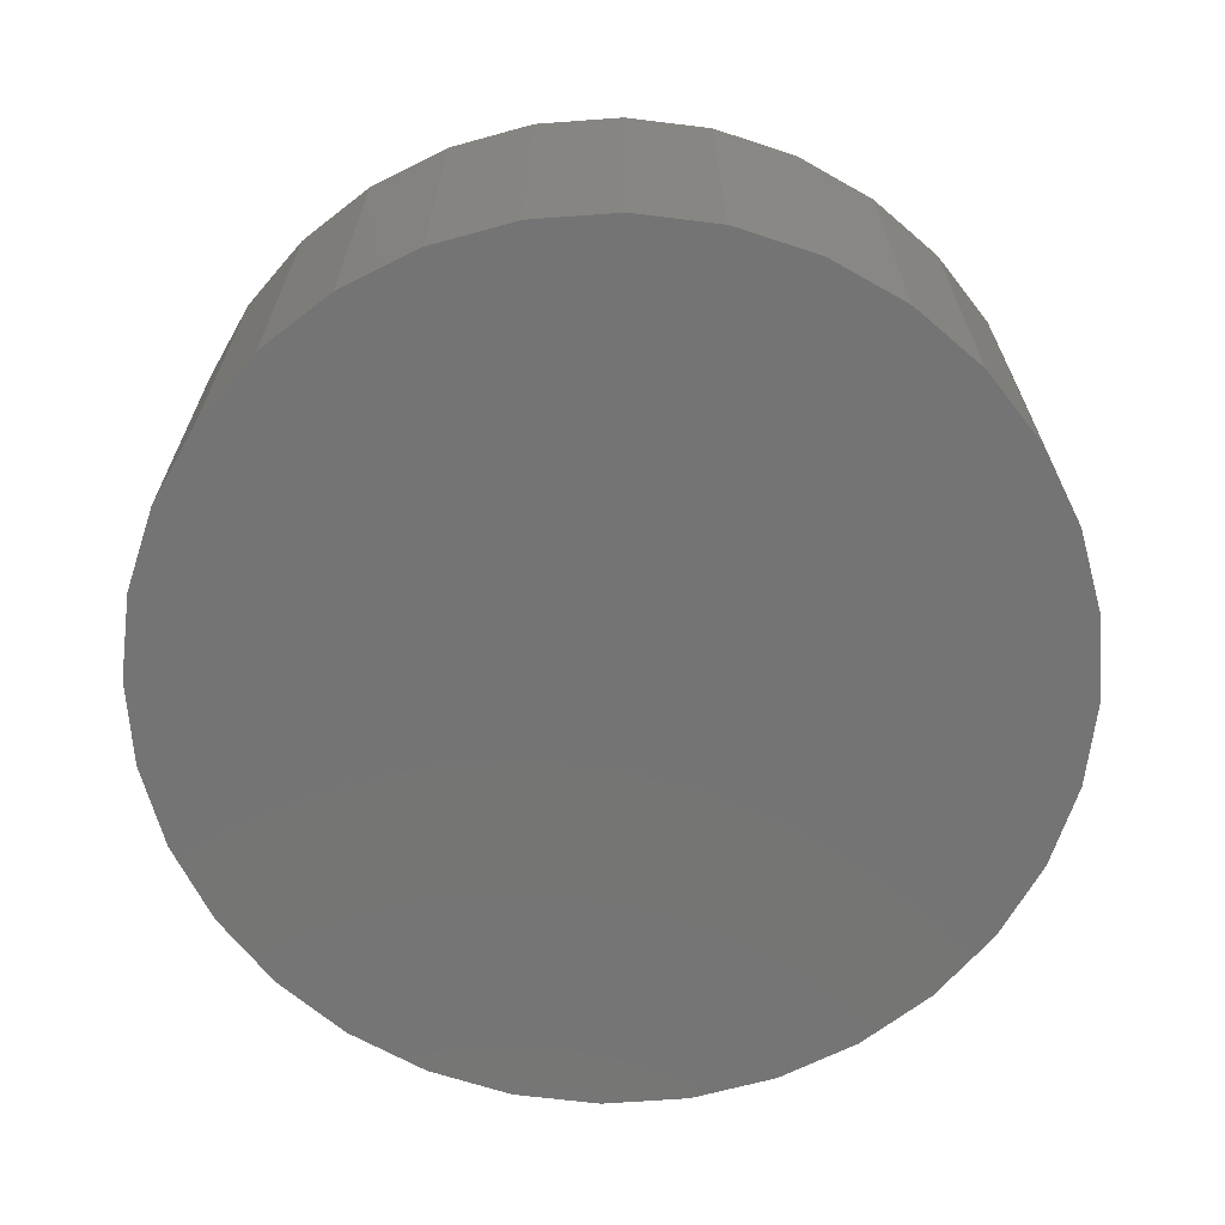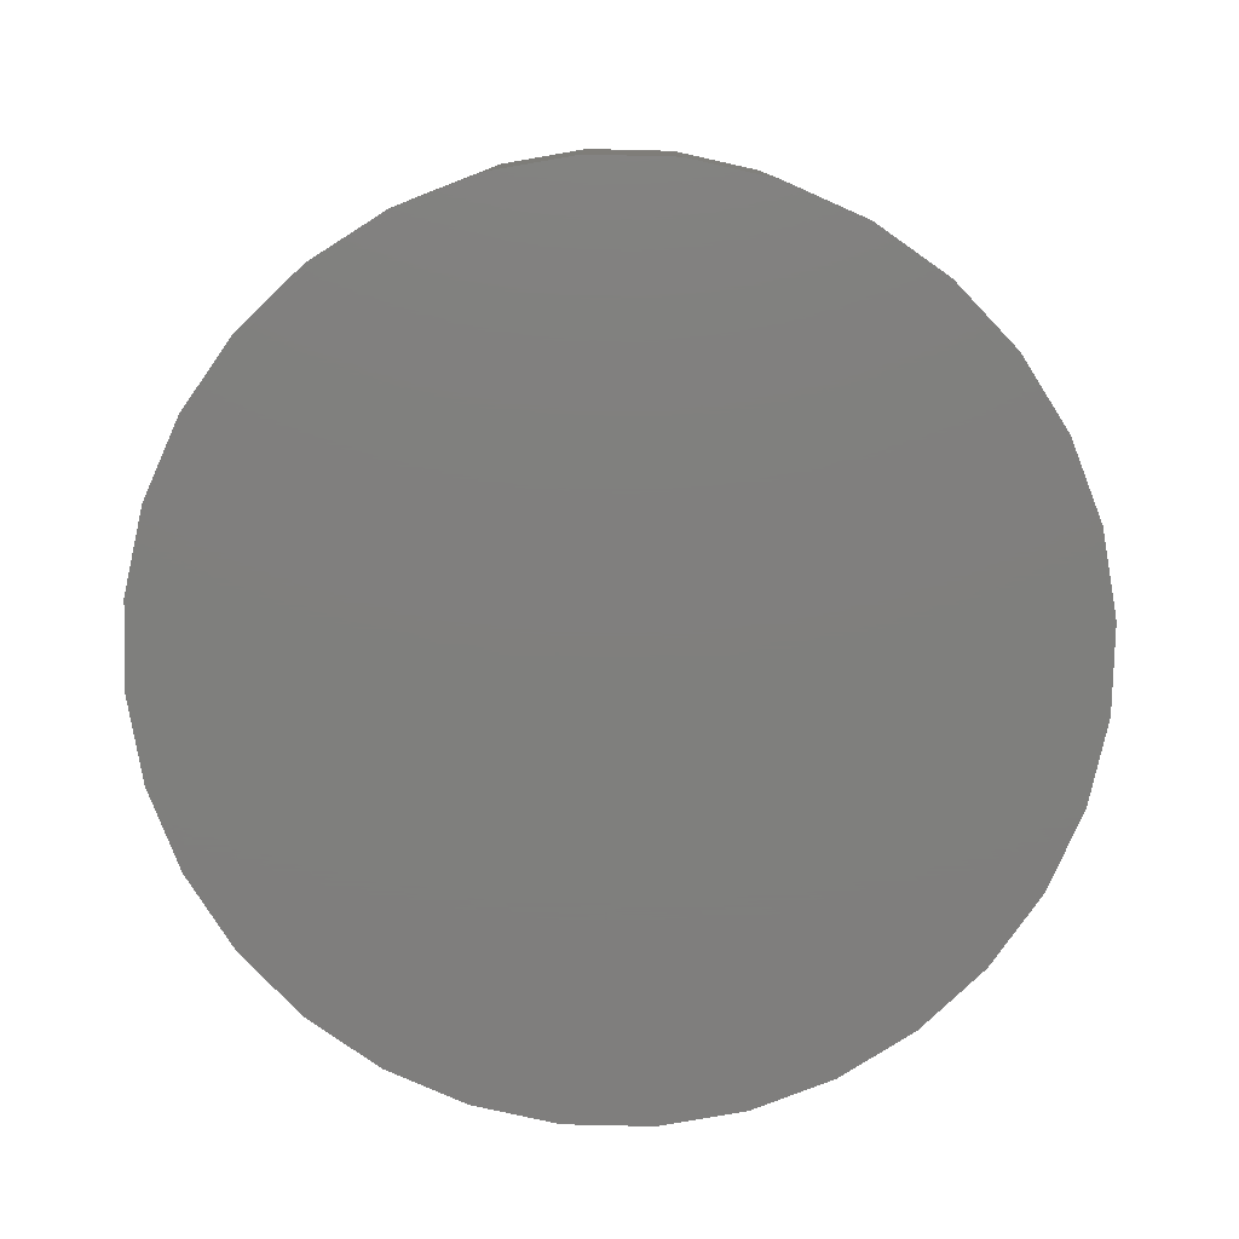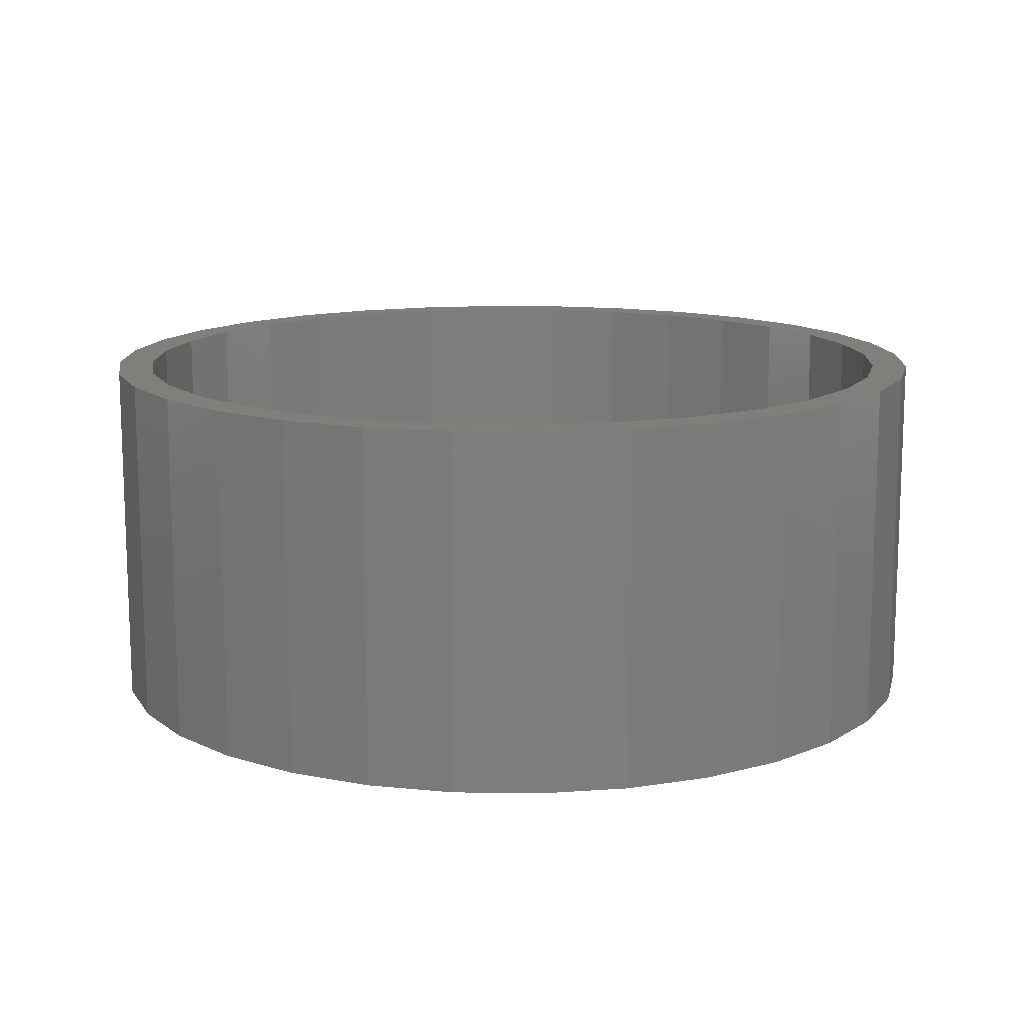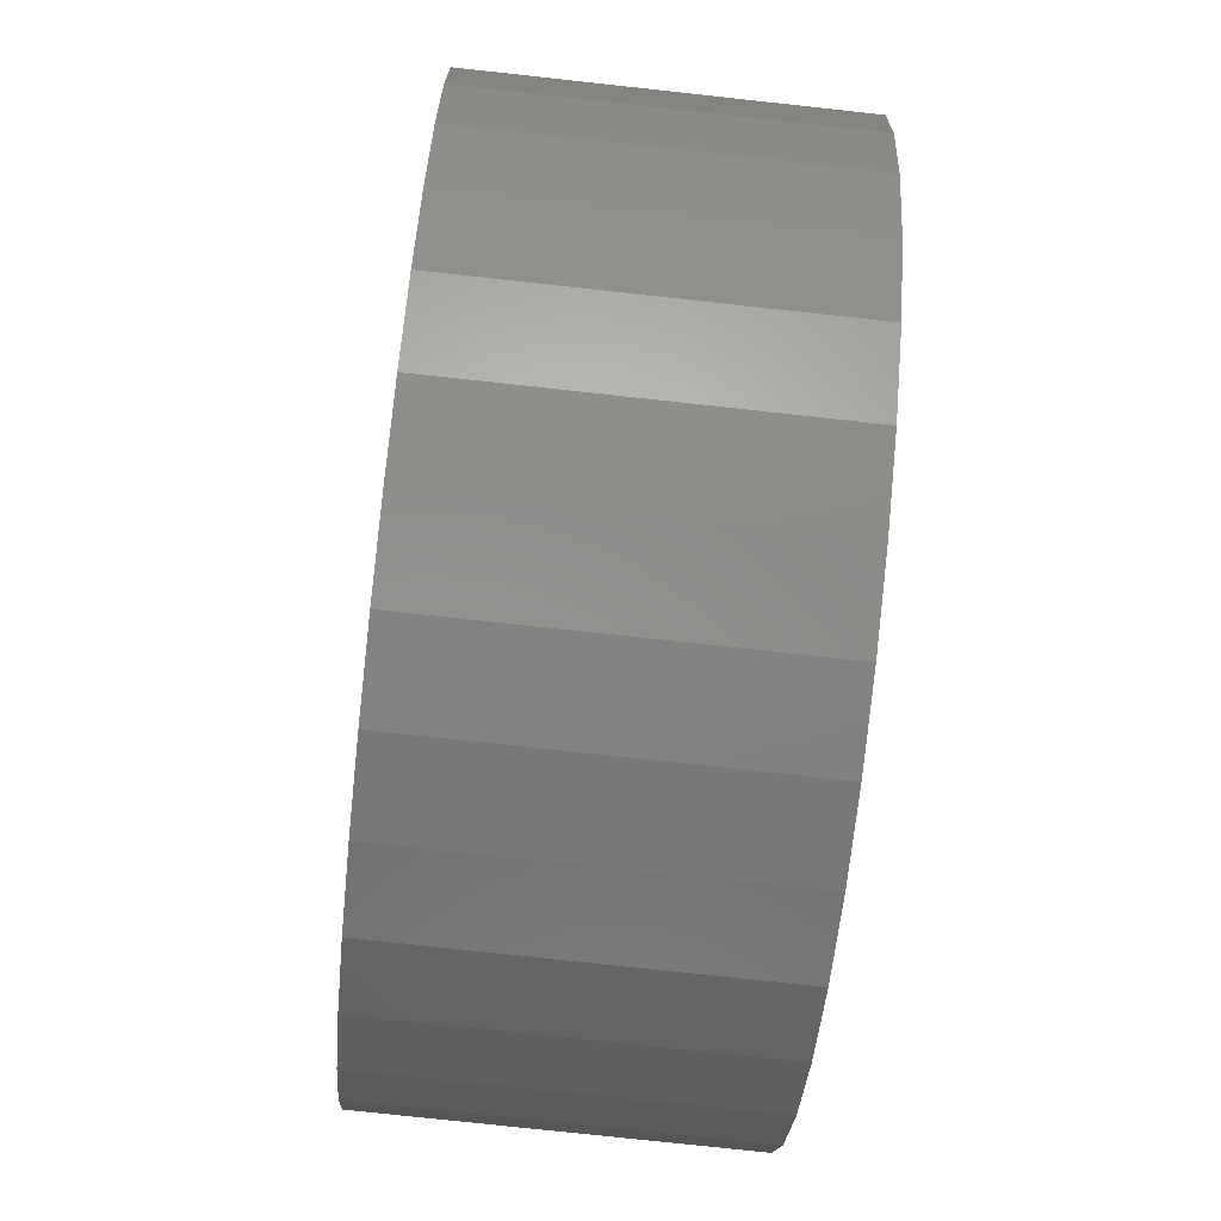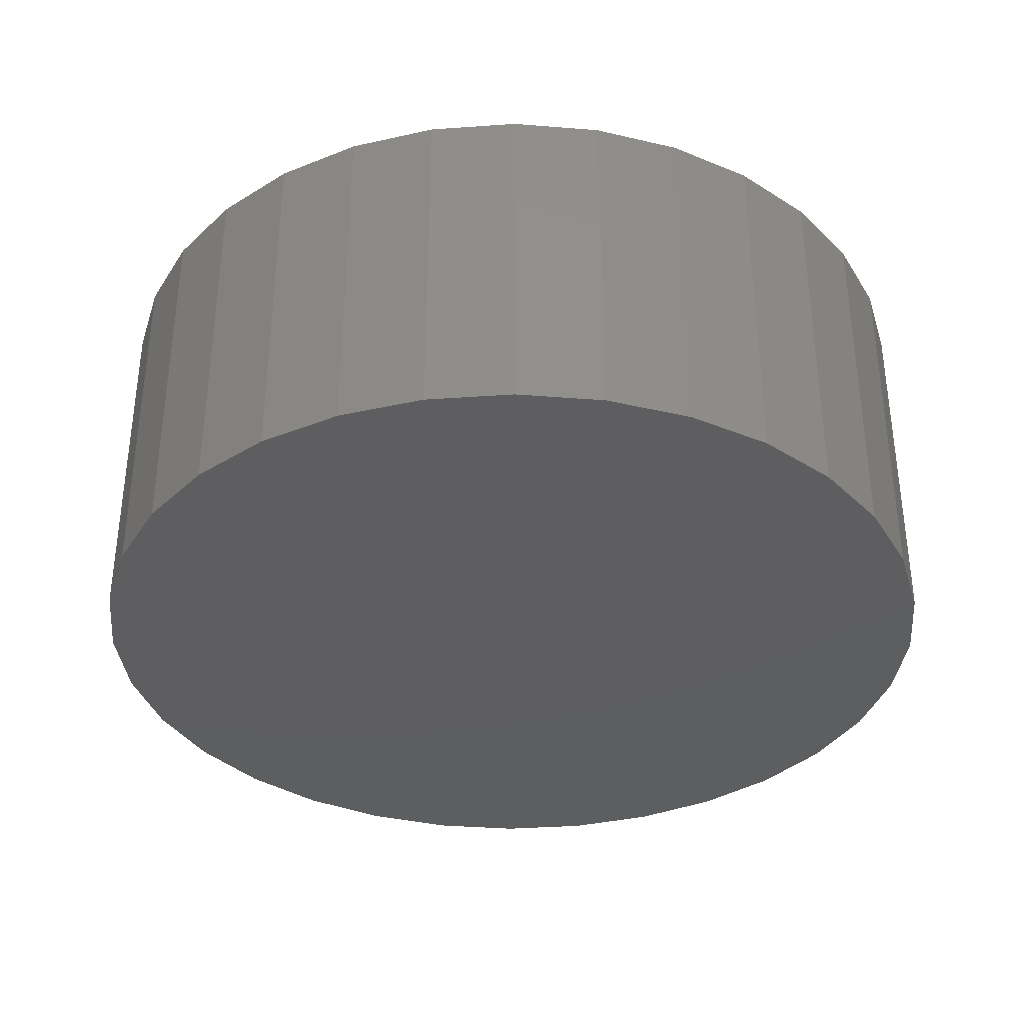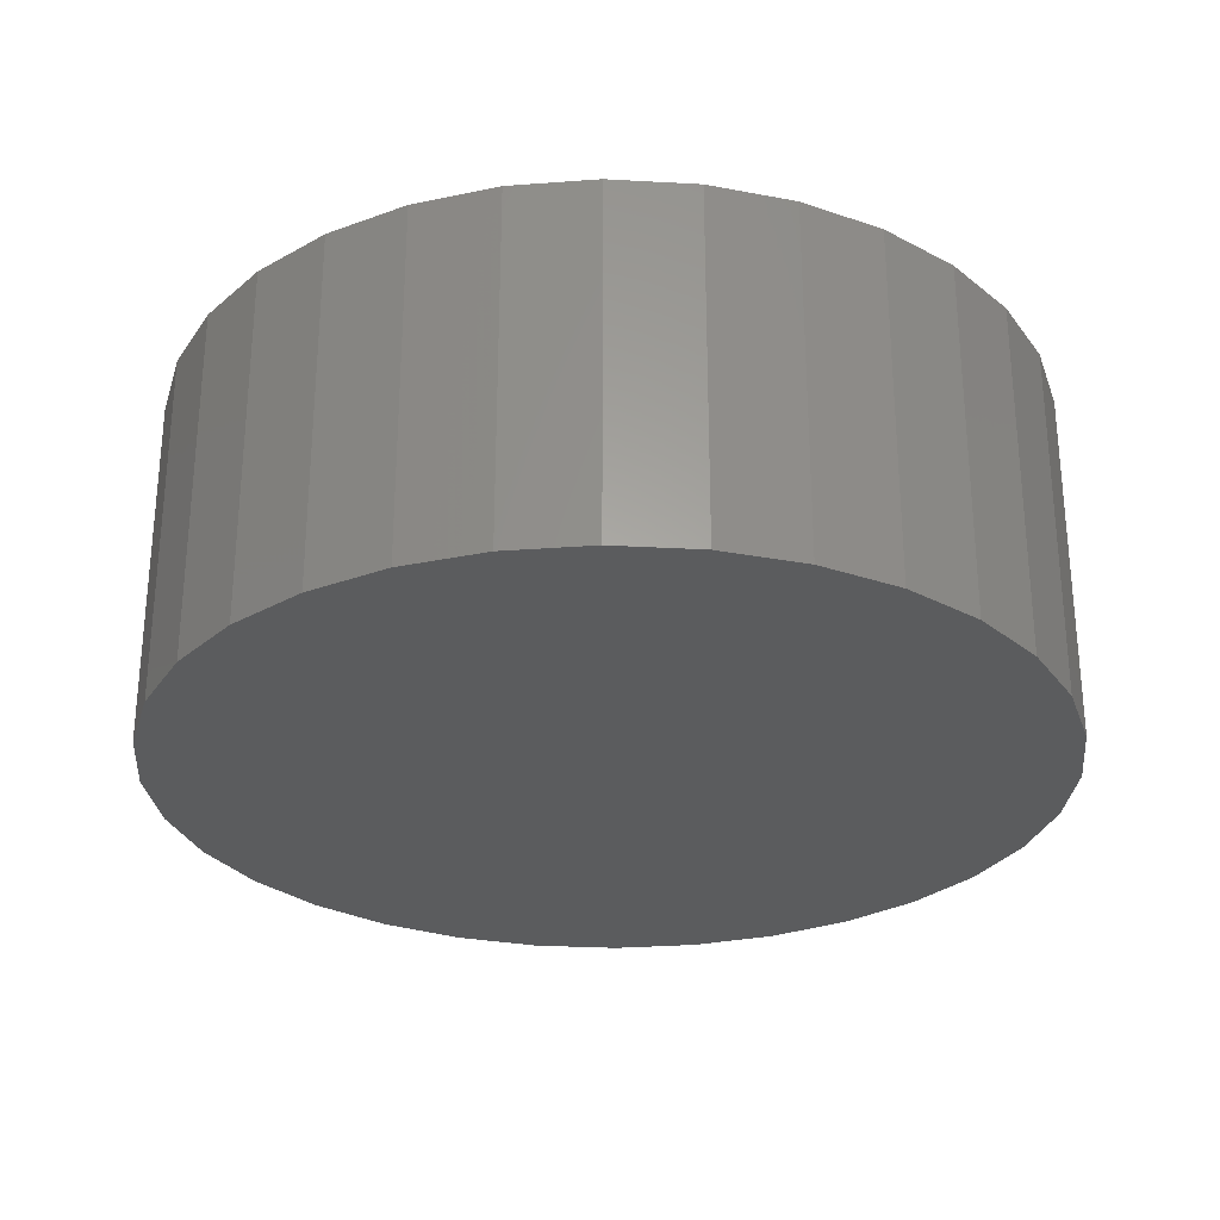
<metadata>
{"format":"stl","ext":"stl","renderer":"f3d","projection":"perspective","resolution":1024,"background":"white","views":[{"elev":-66.7,"azim":21.1,"up":"+Y"},{"elev":-79.1,"azim":128.0,"up":"+Y"},{"elev":13.1,"azim":131.3,"up":"+Y"},{"elev":-76.5,"azim":83.8,"up":"+Z"},{"elev":-35.6,"azim":10.9,"up":"+Y"},{"elev":-28.3,"azim":23.3,"up":"+Y"}]}
</metadata>
<code>
# stl→obj: 128 verts, 252 faces
v -0.5703 -8.682e-18 0.3863
v -0.6223 4.106e-17 0.4211
v -0.4838 9.194e-19 0.4917
v 0.1436 7.057e-17 0.682
v 0.007895 5.551e-17 0.6954
v 0.2979 1.432e-16 0.7002
v -0.2821 7.882e-17 -0.7002
v -0.4132 6.427e-17 -0.6302
v -0.2582 2.597e-17 -0.6425
v -0.1278 4.045e-17 -0.682
v 0.007895 5.551e-17 -0.6954
v 0.007895 1.11e-16 -0.7579
v -0.14 9.461e-17 -0.7433
v 0.1558 1.274e-16 0.7433
v 0.007895 1.11e-16 0.7579
v -0.2821 7.882e-17 0.7002
v -0.14 9.461e-17 0.7433
v -0.1278 4.045e-17 0.682
v -0.2582 2.597e-17 0.6425
v -0.4132 6.427e-17 0.6302
v -0.3784 1.262e-17 0.5782
v -0.528 5.152e-17 0.5359
v -0.3784 1.262e-17 -0.5782
v -0.528 5.152e-17 -0.5359
v -0.4838 9.194e-19 -0.4917
v -0.6223 4.106e-17 -0.4211
v -0.5703 -8.682e-18 -0.3863
v -0.6923 3.328e-17 -0.29
v -0.6346 -1.582e-17 -0.2661
v -0.7354 2.85e-17 -0.1479
v -0.6741 -2.021e-17 -0.1357
v -0.75 2.688e-17 9.281e-17
v -0.6875 -2.169e-17 3.901e-16
v -0.7354 2.85e-17 0.1479
v -0.6741 -2.021e-17 0.1357
v -0.6923 3.328e-17 0.29
v -0.6346 -1.582e-17 0.2661
v 0.5861 1.197e-16 0.3863
v 0.4996 1.101e-16 0.4917
v 0.6381 1.81e-16 0.4211
v 0.3942 9.84e-17 0.5782
v 0.5438 1.705e-16 0.5359
v 0.274 8.506e-17 0.6425
v 0.429 1.578e-16 0.6302
v 0.3942 9.84e-17 -0.5782
v 0.4996 1.101e-16 -0.4917
v 0.5438 1.705e-16 -0.5359
v 0.5861 1.197e-16 -0.3863
v 0.6381 1.81e-16 -0.4211
v 0.6504 1.268e-16 -0.2661
v 0.7081 1.888e-16 -0.29
v 0.6899 1.312e-16 -0.1357
v 0.7512 1.935e-16 -0.1479
v 0.7033 1.327e-16 -8.899e-17
v 0.7658 1.952e-16 -9.282e-17
v 0.6899 1.312e-16 0.1357
v 0.7512 1.935e-16 0.1479
v 0.6504 1.268e-16 0.2661
v 0.7081 1.888e-16 0.29
v 0.1436 7.057e-17 -0.682
v 0.2979 1.432e-16 -0.7002
v 0.274 8.506e-17 -0.6425
v 0.429 1.578e-16 -0.6302
v 0.1558 1.274e-16 -0.7433
v 0.1436 -0.5547 -0.682
v 0.274 -0.5547 -0.6425
v 0.3942 -0.5547 -0.5782
v 0.4996 -0.5547 -0.4917
v 0.5861 -0.5547 -0.3863
v 0.6504 -0.5547 -0.2661
v 0.6899 -0.5547 -0.1357
v 0.7033 -0.5547 -8.899e-17
v 0.007895 -0.5547 -0.6954
v -0.1278 -0.5547 -0.682
v -0.2582 -0.5547 -0.6425
v -0.3784 -0.5547 -0.5782
v -0.4838 -0.5547 -0.4917
v -0.5703 -0.5547 -0.3863
v -0.6346 -0.5547 -0.2661
v -0.6741 -0.5547 -0.1357
v -0.6875 -0.5547 3.901e-16
v -0.1278 -0.5547 0.682
v -0.2582 -0.5547 0.6425
v -0.3784 -0.5547 0.5782
v -0.4838 -0.5547 0.4917
v -0.5703 -0.5547 0.3863
v -0.6346 -0.5547 0.2661
v -0.6741 -0.5547 0.1357
v 0.007895 -0.5547 0.6954
v 0.1436 -0.5547 0.682
v 0.274 -0.5547 0.6425
v 0.3942 -0.5547 0.5782
v 0.4996 -0.5547 0.4917
v 0.5861 -0.5547 0.3863
v 0.6504 -0.5547 0.2661
v 0.6899 -0.5547 0.1357
v -0.14 -0.6172 0.7433
v 0.1558 -0.6172 0.7433
v 0.007895 -0.6172 0.7579
v 0.2979 -0.6172 0.7002
v -0.2821 -0.6172 0.7002
v 0.429 -0.6172 0.6302
v -0.4132 -0.6172 0.6302
v 0.5438 -0.6172 0.5359
v -0.528 -0.6172 0.5359
v 0.6381 -0.6172 0.4211
v -0.6223 -0.6172 0.4211
v 0.7081 -0.6172 0.29
v -0.6923 -0.6172 0.29
v 0.7512 -0.6172 0.1479
v -0.7354 -0.6172 0.1479
v 0.7658 -0.6172 -9.282e-17
v -0.75 -0.6172 9.281e-17
v 0.7512 -0.6172 -0.1479
v -0.7354 -0.6172 -0.1479
v 0.7081 -0.6172 -0.29
v -0.6923 -0.6172 -0.29
v 0.6381 -0.6172 -0.4211
v -0.6223 -0.6172 -0.4211
v 0.5438 -0.6172 -0.5359
v -0.528 -0.6172 -0.5359
v 0.429 -0.6172 -0.6302
v -0.4132 -0.6172 -0.6302
v 0.2979 -0.6172 -0.7002
v -0.2821 -0.6172 -0.7002
v 0.1558 -0.6172 -0.7433
v -0.14 -0.6172 -0.7433
v 0.007895 -0.6172 -0.7579
f 1 2 3
f 4 5 6
f 7 8 9
f 7 9 10
f 7 10 11
f 7 11 12
f 7 12 13
f 6 5 14
f 14 5 15
f 5 16 15
f 15 16 17
f 5 18 16
f 16 18 19
f 16 19 20
f 20 19 21
f 20 21 22
f 22 21 3
f 22 3 2
f 23 24 25
f 25 24 26
f 25 26 27
f 27 26 28
f 27 28 29
f 29 28 30
f 29 30 31
f 31 30 32
f 31 32 33
f 33 32 34
f 33 34 35
f 35 34 36
f 35 36 37
f 37 36 2
f 37 2 1
f 8 24 9
f 9 24 23
f 38 39 40
f 40 39 41
f 40 41 42
f 42 41 43
f 42 43 44
f 44 43 4
f 44 4 6
f 45 46 47
f 47 46 48
f 47 48 49
f 49 48 50
f 49 50 51
f 51 50 52
f 51 52 53
f 53 52 54
f 53 54 55
f 55 54 56
f 55 56 57
f 57 56 58
f 57 58 59
f 59 58 38
f 59 38 40
f 11 60 61
f 61 60 62
f 61 62 63
f 63 62 45
f 63 45 47
f 12 11 64
f 64 11 61
f 11 65 60
f 60 65 66
f 60 66 62
f 62 66 67
f 62 67 45
f 45 67 68
f 45 68 46
f 46 68 69
f 46 69 48
f 48 69 70
f 48 70 50
f 50 70 71
f 50 71 52
f 52 71 72
f 52 72 54
f 65 11 73
f 73 11 10
f 73 10 74
f 74 10 9
f 74 9 75
f 75 9 23
f 75 23 76
f 76 23 25
f 76 25 77
f 77 25 27
f 77 27 78
f 78 27 29
f 78 29 79
f 79 29 31
f 79 31 80
f 80 31 33
f 80 33 81
f 5 82 18
f 18 82 83
f 18 83 19
f 19 83 84
f 19 84 21
f 21 84 85
f 21 85 3
f 3 85 86
f 3 86 1
f 1 86 87
f 1 87 37
f 37 87 88
f 37 88 35
f 35 88 81
f 35 81 33
f 82 5 89
f 89 5 4
f 89 4 90
f 90 4 43
f 90 43 91
f 91 43 41
f 91 41 92
f 92 41 39
f 92 39 93
f 93 39 38
f 93 38 94
f 94 38 58
f 94 58 95
f 95 58 56
f 95 56 96
f 96 56 54
f 96 54 72
f 71 96 72
f 81 88 80
f 80 88 87
f 80 87 79
f 79 87 86
f 79 86 78
f 78 86 85
f 78 85 77
f 77 85 84
f 77 84 76
f 76 84 83
f 76 83 75
f 75 83 82
f 75 82 74
f 74 82 89
f 74 89 73
f 73 89 90
f 73 90 65
f 65 90 91
f 65 91 66
f 66 91 92
f 66 92 67
f 67 92 93
f 67 93 68
f 68 93 94
f 68 94 69
f 69 94 95
f 69 95 70
f 70 95 96
f 70 96 71
f 97 98 99
f 98 97 100
f 100 97 101
f 100 101 102
f 102 101 103
f 102 103 104
f 104 103 105
f 104 105 106
f 106 105 107
f 106 107 108
f 108 107 109
f 108 109 110
f 110 109 111
f 110 111 112
f 112 111 113
f 112 113 114
f 114 113 115
f 114 115 116
f 116 115 117
f 116 117 118
f 118 117 119
f 118 119 120
f 120 119 121
f 120 121 122
f 122 121 123
f 122 123 124
f 124 123 125
f 124 125 126
f 126 125 127
f 126 127 128
f 55 112 53
f 53 112 114
f 53 114 51
f 51 114 116
f 51 116 49
f 49 116 118
f 49 118 47
f 47 118 120
f 47 120 63
f 63 120 122
f 63 122 61
f 61 122 124
f 61 124 64
f 64 124 126
f 64 126 12
f 12 126 128
f 12 128 13
f 13 128 127
f 13 127 7
f 7 127 125
f 7 125 8
f 8 125 123
f 8 123 24
f 24 123 121
f 24 121 26
f 26 121 119
f 26 119 28
f 28 119 117
f 28 117 30
f 30 117 115
f 30 115 32
f 32 115 113
f 32 113 34
f 34 113 111
f 34 111 36
f 36 111 109
f 36 109 2
f 2 109 107
f 2 107 22
f 22 107 105
f 22 105 20
f 20 105 103
f 20 103 16
f 16 103 101
f 16 101 17
f 17 101 97
f 17 97 15
f 15 97 99
f 15 99 14
f 14 99 98
f 14 98 6
f 6 98 100
f 6 100 44
f 44 100 102
f 44 102 42
f 42 102 104
f 42 104 40
f 40 104 106
f 40 106 59
f 59 106 108
f 59 108 57
f 57 108 110
f 57 110 55
f 55 110 112

</code>
